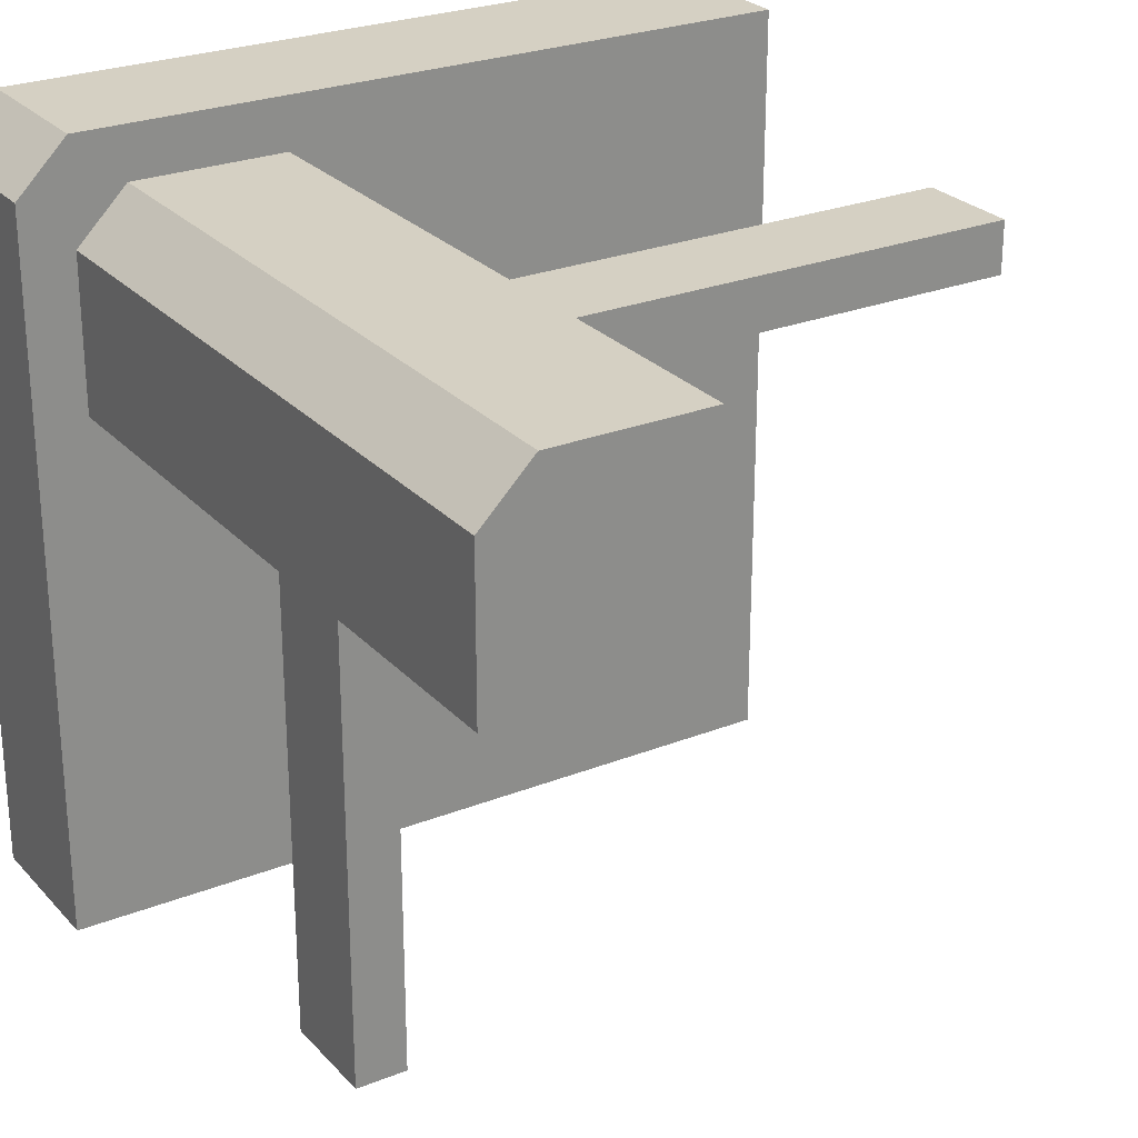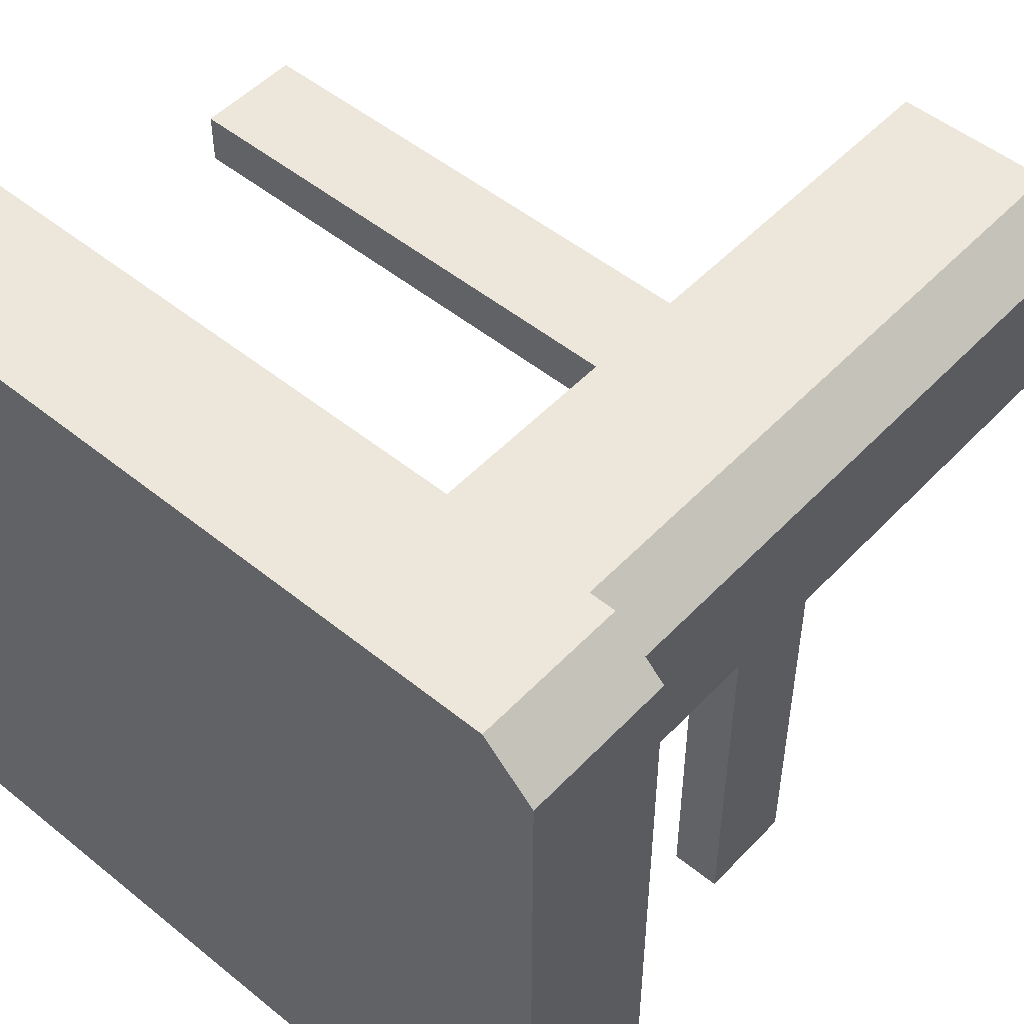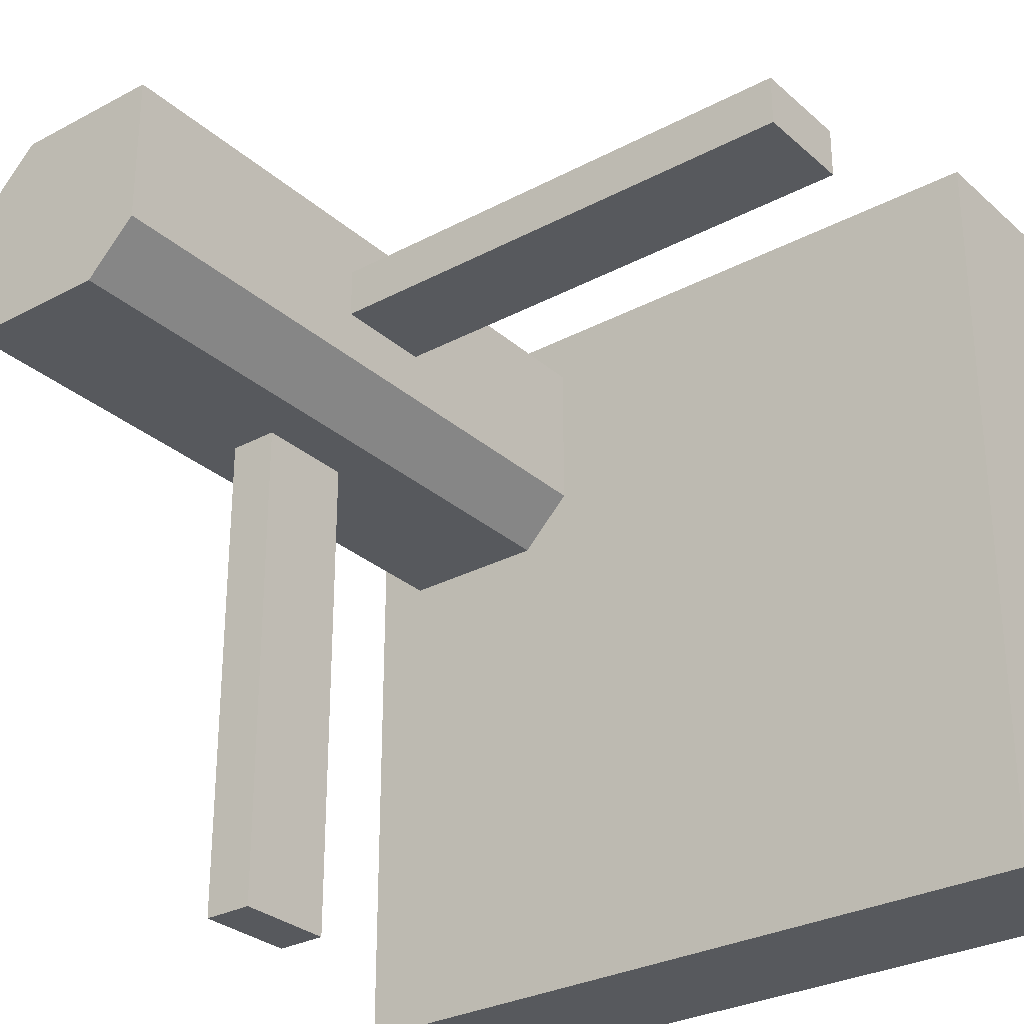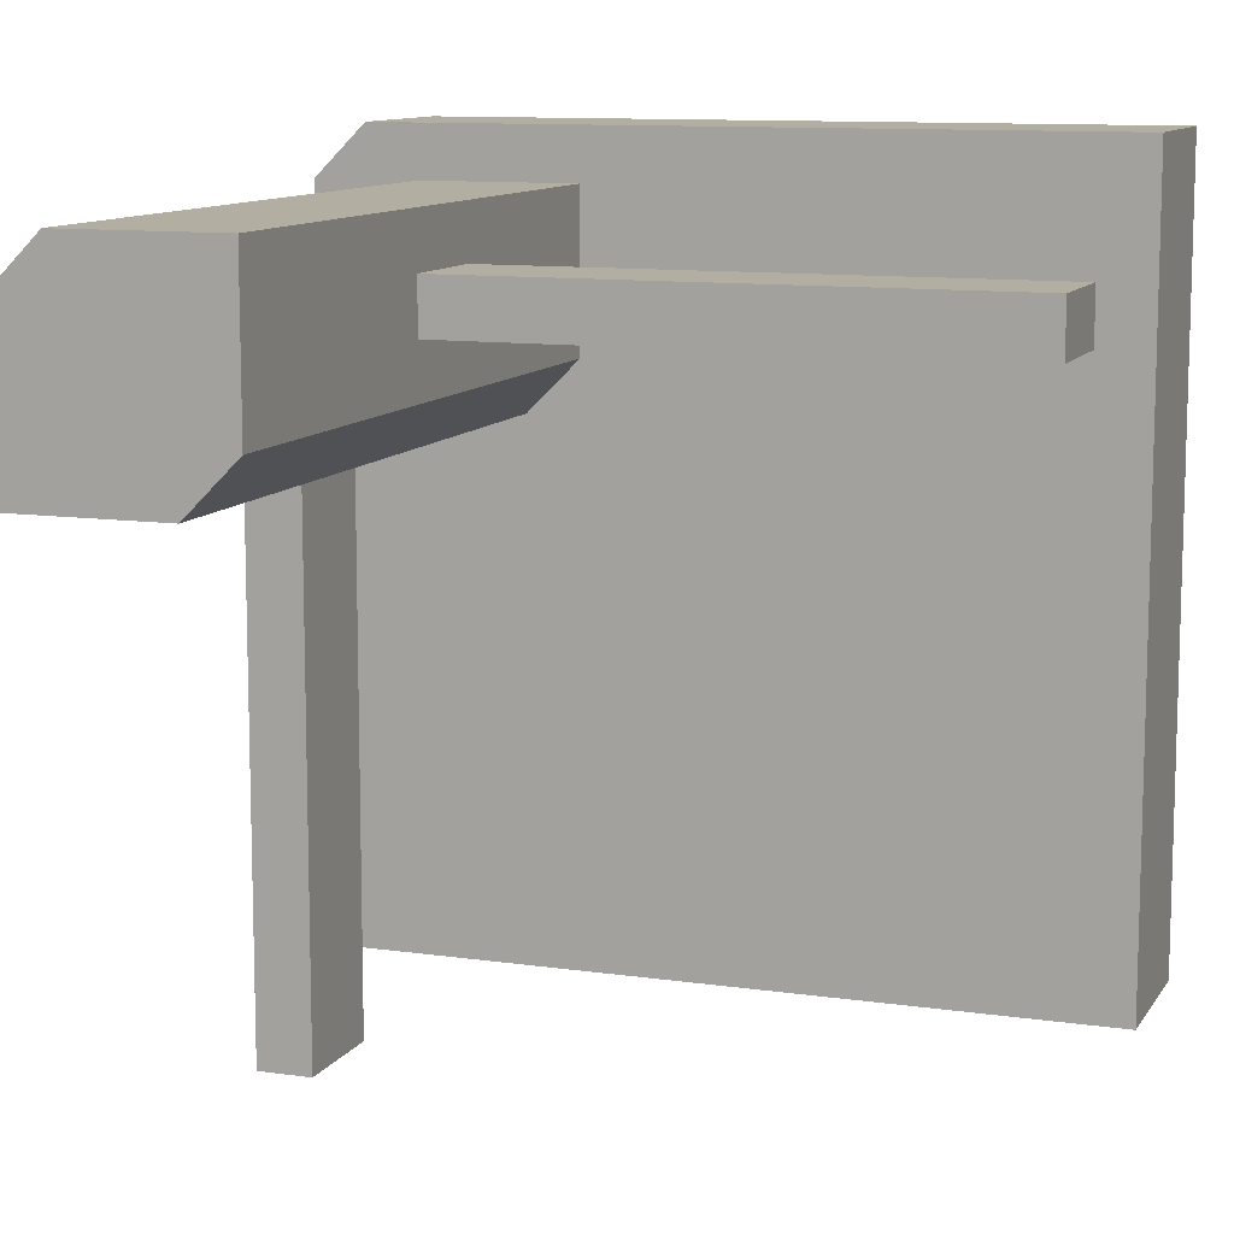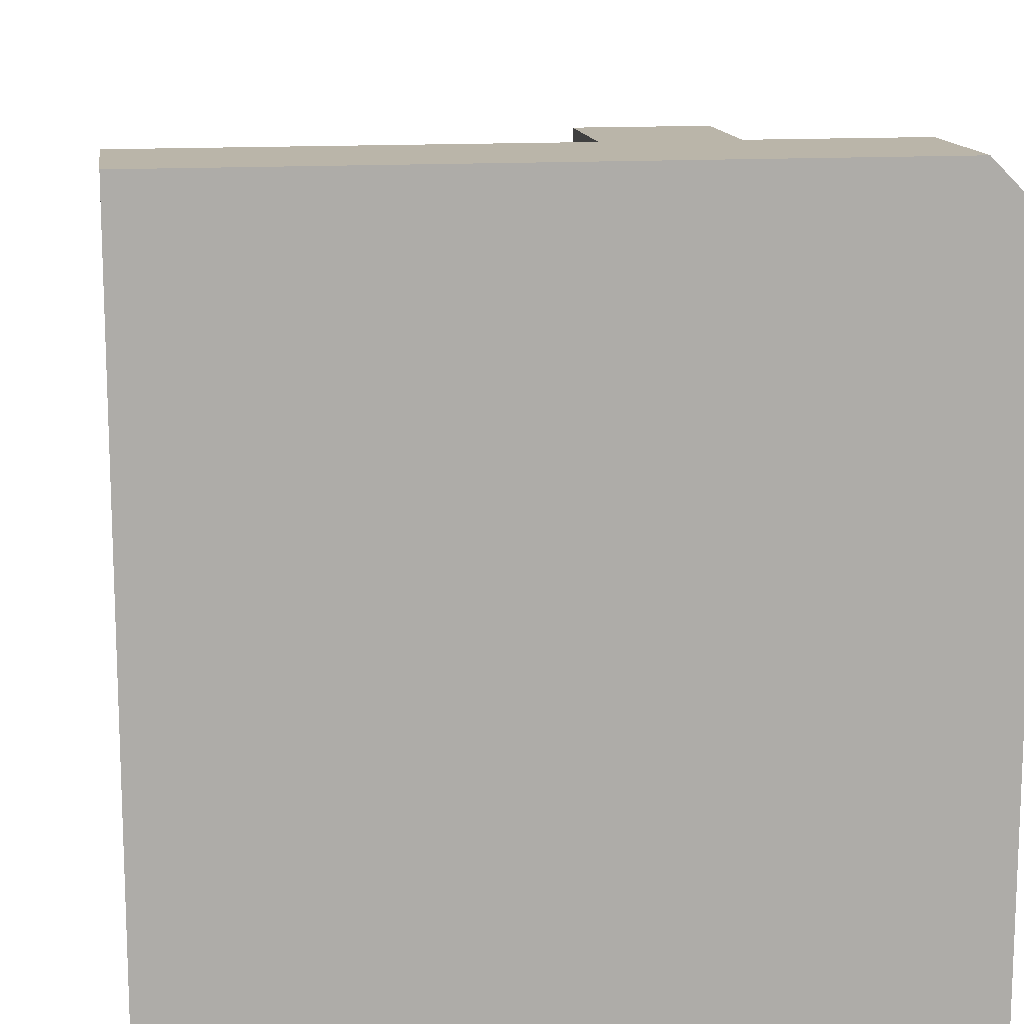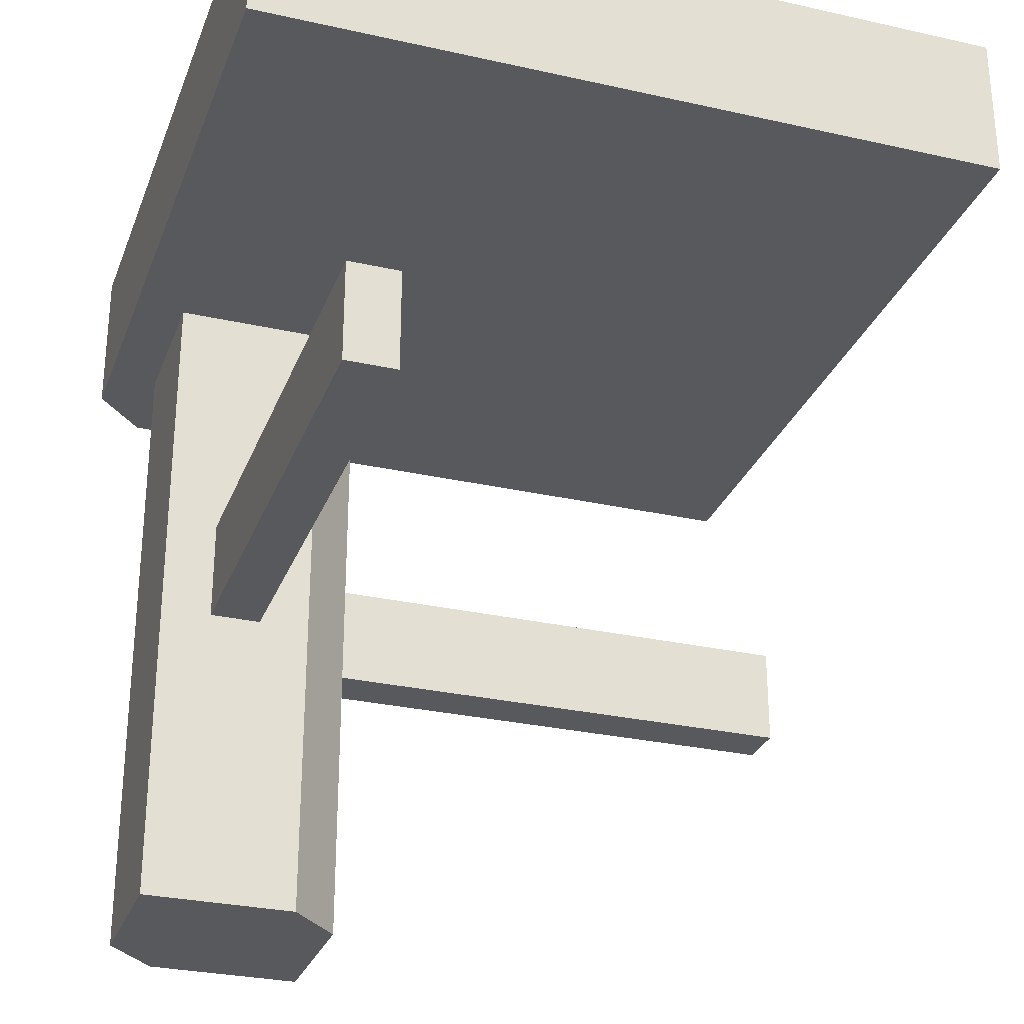
<metadata>
{"format":"obj","ext":"obj","renderer":"f3d","projection":"perspective","resolution":1024,"background":"white","views":[{"elev":26.1,"azim":-32.1,"up":"+Z"},{"elev":50.7,"azim":-138.5,"up":"+Z"},{"elev":-29.5,"azim":38.1,"up":"+Z"},{"elev":10.7,"azim":20.0,"up":"+Z"},{"elev":13.5,"azim":171.6,"up":"+Z"},{"elev":-29.0,"azim":71.5,"up":"+Y"}]}
</metadata>
<code>
o CORNER_TABLE_LEGS_Cube.008
v -0.25 0.375 0.125
v -0.25 0.5 0.125
v -0.3125 0.5 0.125
v -0.3125 0.375 0.125
v -0.125 0.375 0.25
v -0.125 0.5 0.25
v -0.125 0.375 0.3125
v -0.125 0.5 0.3125
v -0.3125 0.375 -0.5
v -0.25 0.375 -0.5
v -0.25 0.5 -0.5
v -0.3125 0.5 -0.5
v 0.5 0.5 0.3125
v 0.5 0.5 0.25
v 0.5 0.375 0.3125
v 0.5 0.375 0.25
v -0.1875 0 0.125
v -0.1875 0.8125 0.125
v -0.125 0 0.375
v -0.125 0.8125 0.375
v -0.375 0 0.125
v -0.375 0.8125 0.125
v -0.3125 0 0.375
v -0.3125 0.8125 0.375
v -0.125 0 0.1875
v -0.125 0.8125 0.1875
v -0.375 0 0.3125
v -0.375 0.8125 0.3125
v -0.25 0.375 0
v -0.25 0.5 0
v -0.3125 0.5 0
v -0.3125 0.375 0
v -0.3125 0.375 0.125
v -0.3125 0.5 0.125
v -0.25 0.5 0.125
v -0.25 0.375 0.125
v 0 0.5 0.25
v 0 0.375 0.3125
v 0 0.5 0.3125
v 0 0.375 0.25
f 16 14 13 15
f 31 34 35 30
f 30 35 36 29
f 29 36 33 32
f 32 33 34 31
f 29 32 9 10
f 21 19 23 27
f 27 28 22 21
f 19 20 24 23
f 21 22 18 17
f 25 26 20 19
f 31 30 11 12
f 30 29 10 11
f 23 24 28 27
f 12 11 10 9
f 32 31 12 9
f 17 25 19 21
f 17 18 26 25
f 14 16 40 37
f 13 14 37 39
f 15 13 39 38
f 16 15 38 40
f 5 40 38 7
f 6 37 40 5
f 7 38 39 8
f 8 39 37 6
l 1 2
l 2 3
l 3 4
l 4 1
o CORNER_TABLE_TOP_Cube.009
v -0.375 0.8125 0.4375
v -0.375 1 0.4375
v -0.4375 0.8125 -0.25
v 0 0.8125 -0.25
v -0.4375 0.8125 0
v -0.4375 1 0
v 0.25 0.8125 -0.5
v 0.25 1 -0.5
v -0.4375 0.8125 0.375
v -0.4375 1 0.375
v 0.5 1 0.4375
v 0.5 1 -0.5
v 0.5 0.8125 -0.5
v 0 1 -0.5
v 0 0.8125 -0.5
v 0.5 1 0
v 0 0.8125 0.4375
v 0.5 0.8125 0.4375
v 0.5 0.8125 0
v 0 1 0.4375
v 0 1 0
v 0 0.8125 0
v 0.25 0.8125 0.4375
v 0.25 1 0.4375
v 0.25 0.8125 0
v -0.4375 0.8125 -0.5
v -0.4375 1 -0.5
v 0.25 1 0
v 0.25 1 -0.25
v 0.5 1 -0.25
v -0.4375 1 -0.25
v 0 1 -0.25
v 0.5 0.8125 -0.25
v 0.25 0.8125 -0.25
f 61 50 42
f 57 41 62
f 41 42 50 49
f 50 46 45 49
f 62 45 43 44
f 61 68 69 72
f 56 59 73 70
f 46 61 72 71
f 41 49 62
f 59 65 74 73
f 43 71 67 66
f 74 44 55 47
f 69 70 52 48
f 46 50 61
f 62 65 63 57
f 65 59 58 63
f 58 59 56 51
f 61 42 60
f 62 49 45
f 44 43 66 55
f 72 69 48 54
f 64 51 56 68
f 60 42 41 57
f 67 54 55 66
f 54 48 47 55
f 53 47 48 52
f 60 64 68 61
f 70 73 53 52
f 71 72 54 67
f 64 63 58 51
f 60 57 63 64
f 73 74 47 53
f 68 56 70 69
f 65 62 44 74
f 45 46 71 43

</code>
